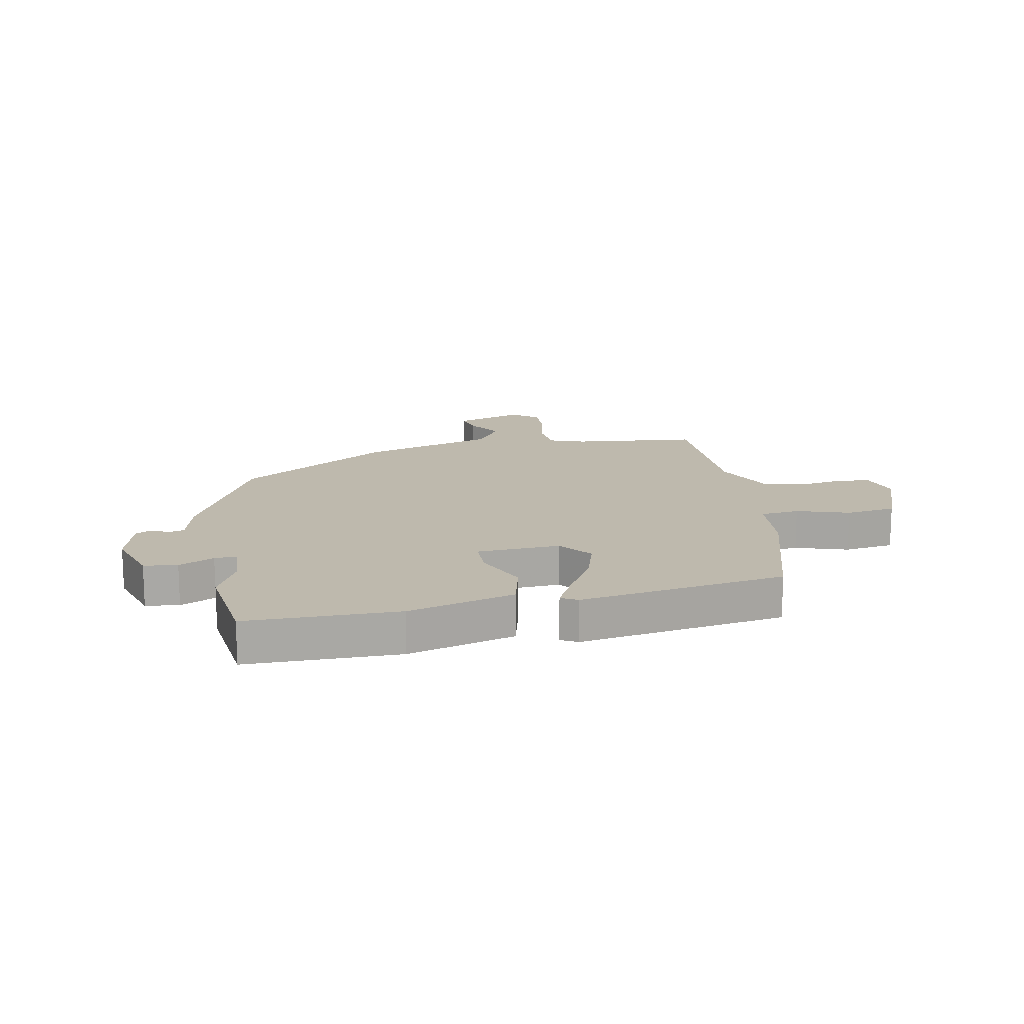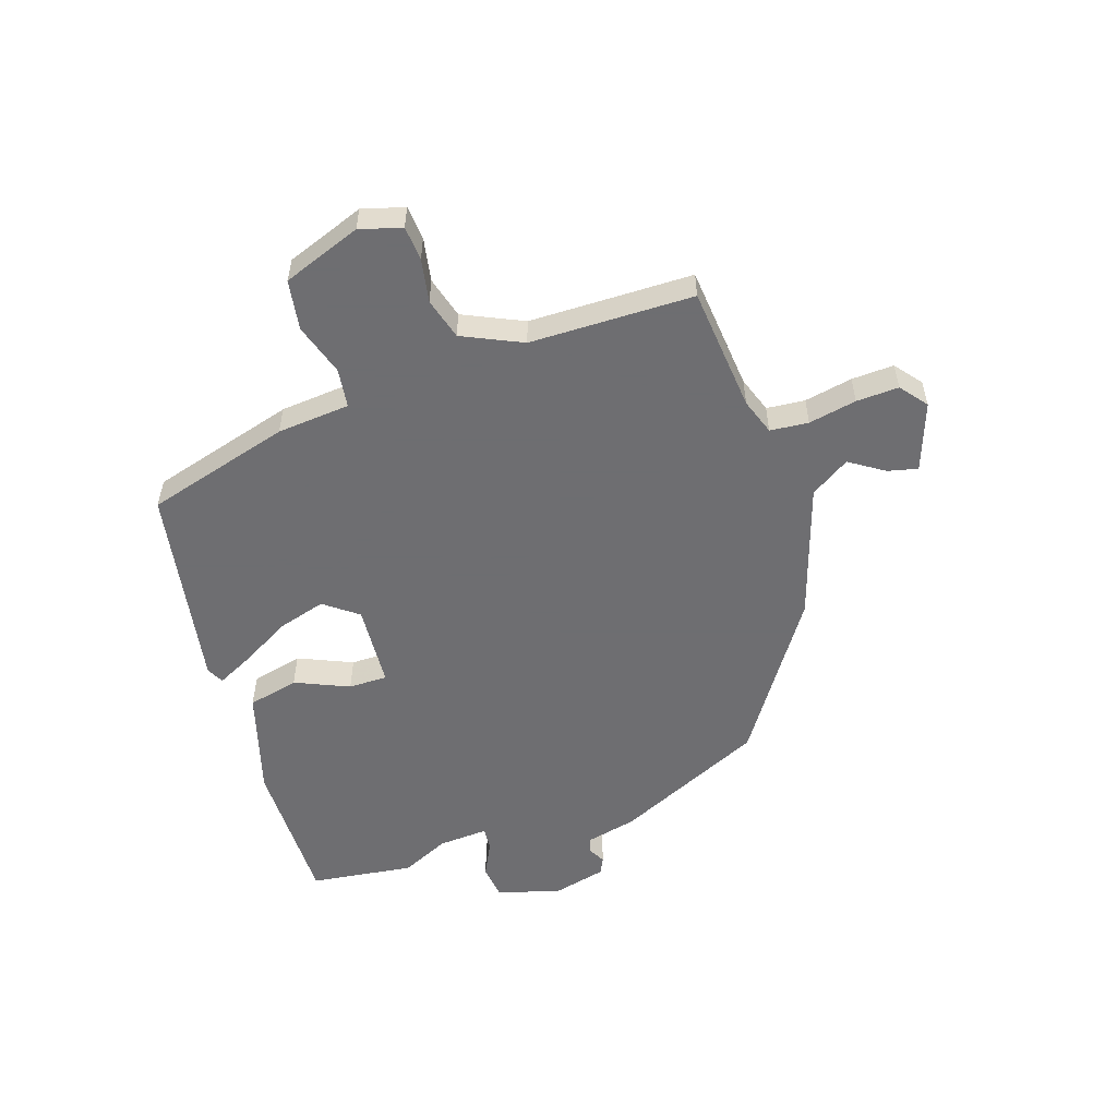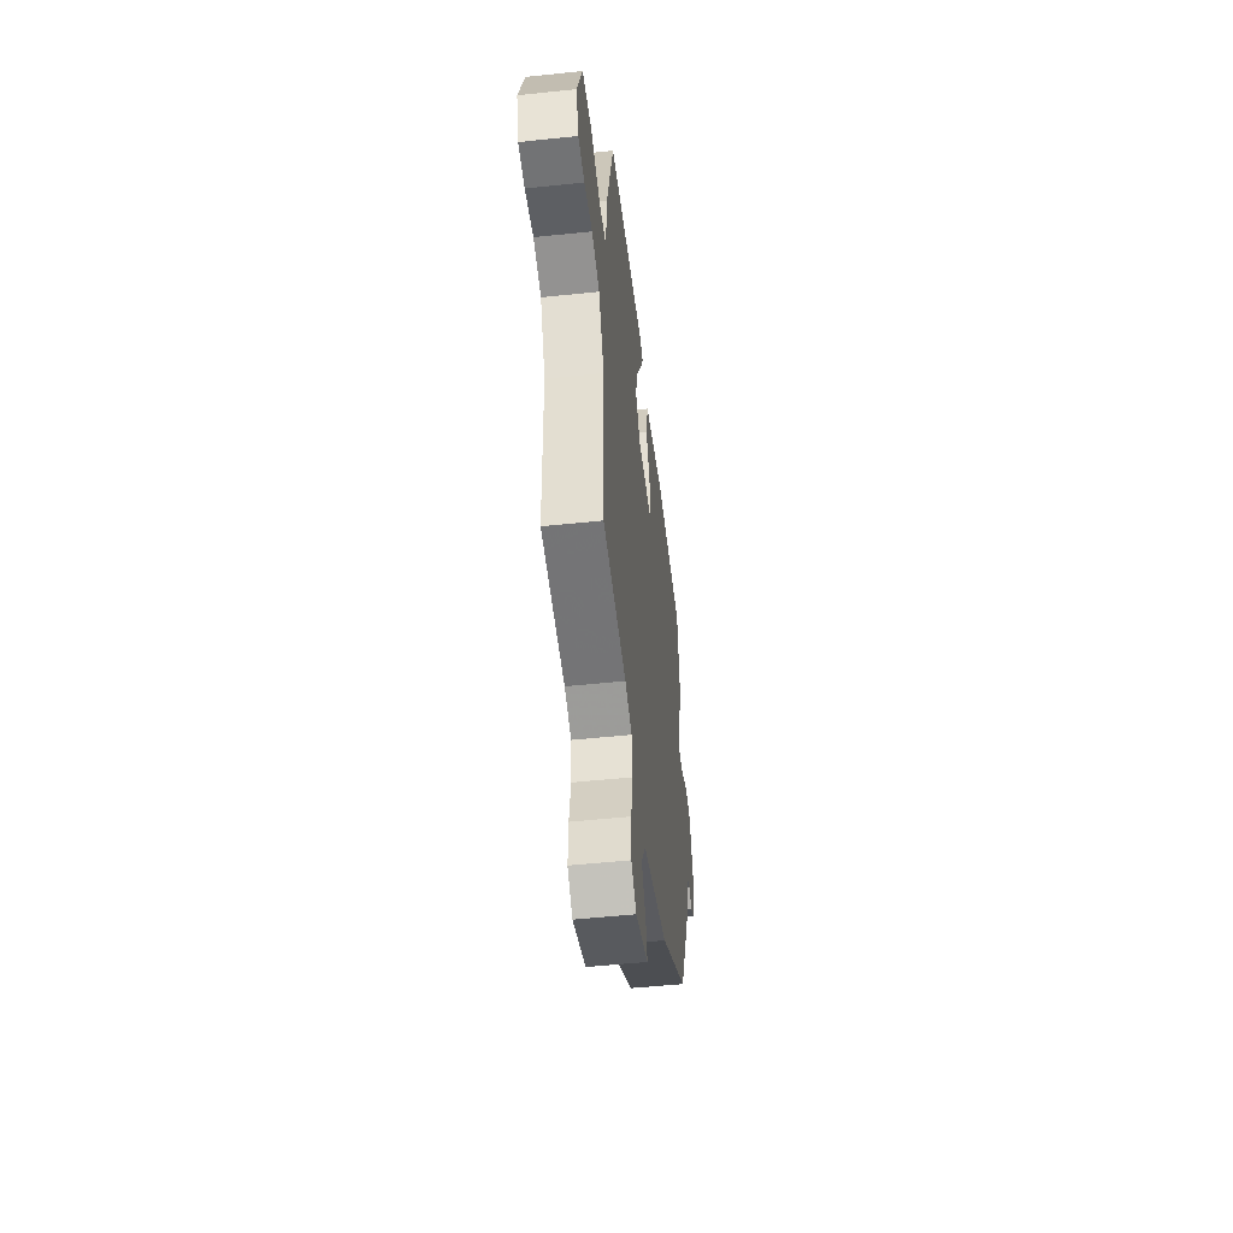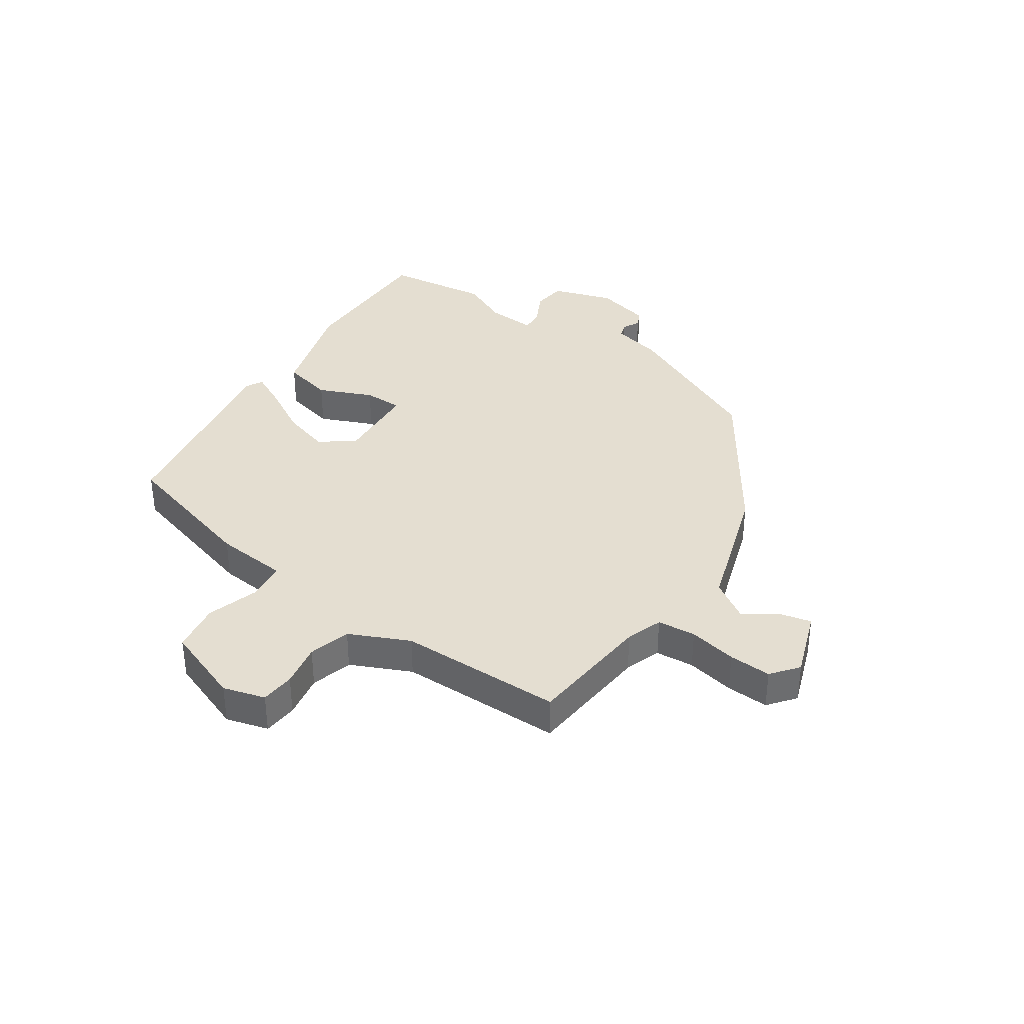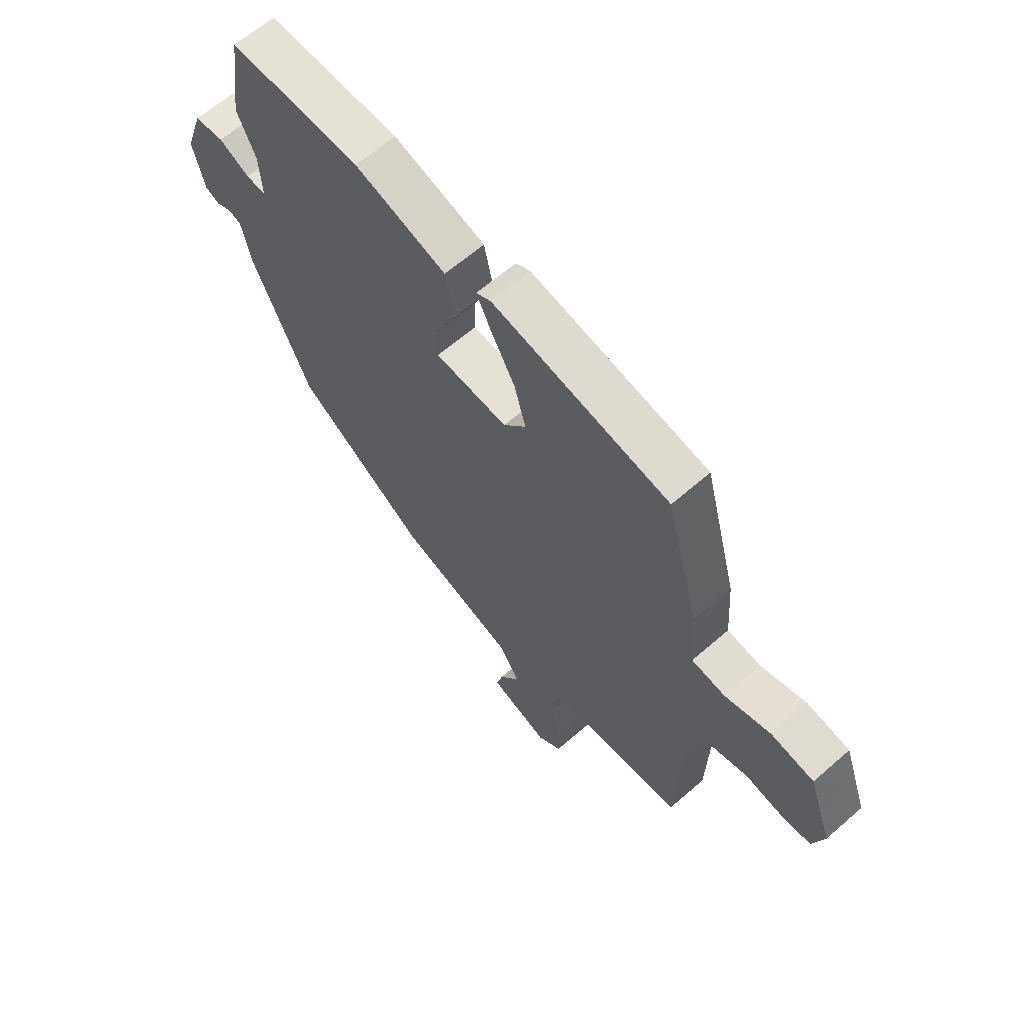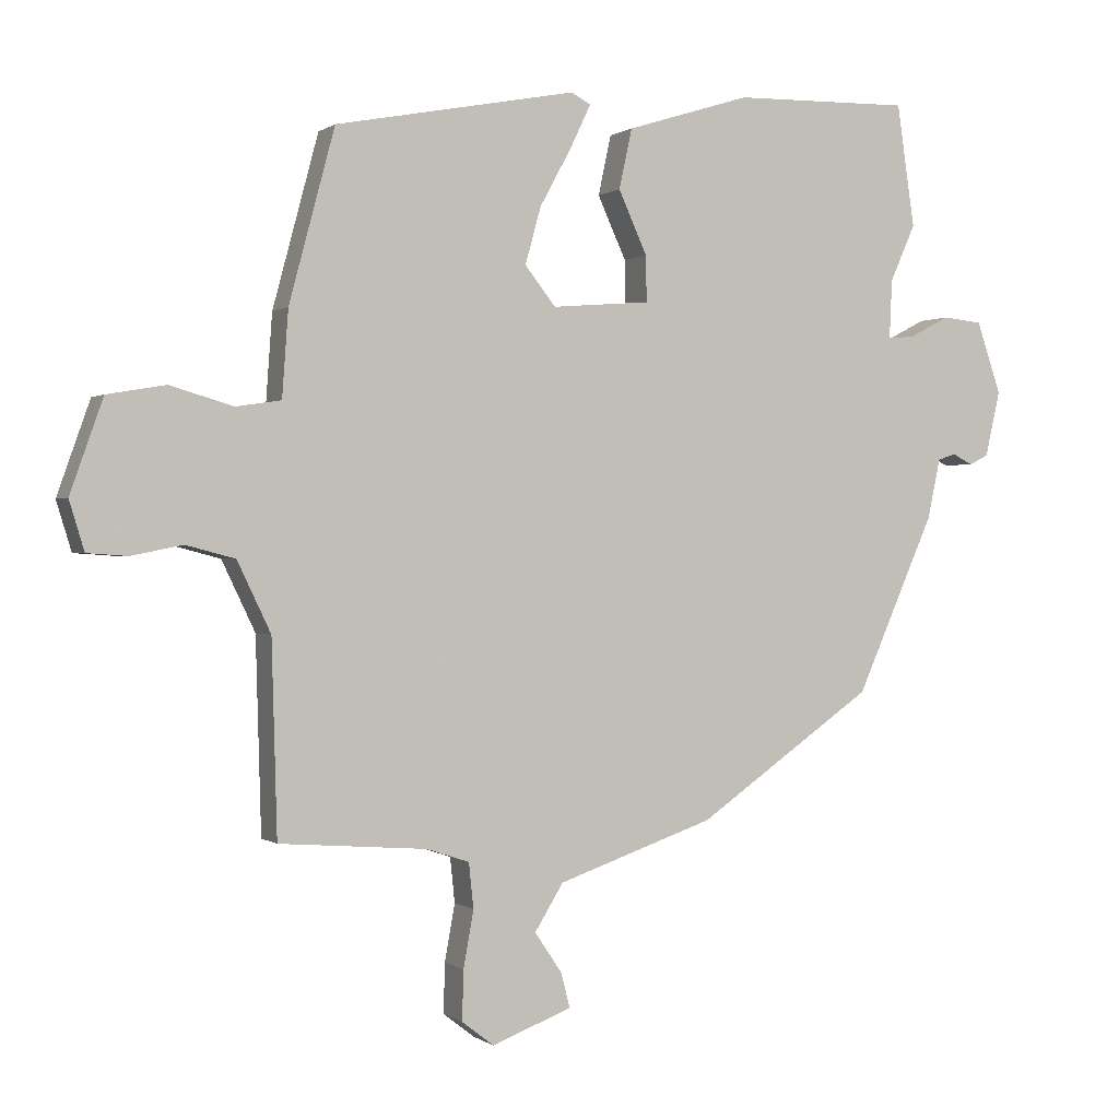
<metadata>
{"format":"obj","ext":"obj","renderer":"f3d","projection":"perspective","resolution":1024,"background":"white","views":[{"elev":15.3,"azim":-9.5,"up":"+Y"},{"elev":-54.4,"azim":109.2,"up":"+Y"},{"elev":-51.9,"azim":96.5,"up":"+Z"},{"elev":36.5,"azim":125.2,"up":"+Y"},{"elev":63.4,"azim":48.6,"up":"+Z"},{"elev":0.2,"azim":155.8,"up":"+Z"}]}
</metadata>
<code>
v 0.481 0.07 -0.507
v 0.265 0.07 -0.524
v 0.202 0.07 -0.545
v 0.195 0.07 -0.611
v 0.21 0.07 -0.694
v 0.212 0.07 -0.767
v 0.165 0.07 -0.803
v 0.048 0.07 -0.759
v 0.061 0.07 -0.708
v 0.101 0.07 -0.649
v 0.059 0.07 -0.581
v -0.171 0.07 -0.502
v -0.43 0.07 -0.322
v -0.545 0.07 -0.063
v -0.564 0.07 0.025
v -0.59 0.07 0.034
v -0.62 0.07 0.019
v -0.648 0.07 0.033
v -0.67 0.07 0.129
v -0.634 0.07 0.234
v -0.576 0.07 0.24
v -0.516 0.07 0.209
v -0.477 0.07 0.206
v -0.481 0.07 0.292
v -0.518 0.07 0.375
v -0.492 0.07 0.554
v -0.231 0.07 0.548
v -0.049 0.07 0.491
v -0.03 0.07 0.403
v -0.072 0.07 0.311
v -0.073 0.07 0.244
v 0.071 0.07 0.232
v 0.116 0.07 0.289
v 0.093 0.07 0.372
v 0.046 0.07 0.458
v 0.016 0.07 0.521
v 0.045 0.07 0.536
v 0.398 0.07 0.468
v 0.465 0.07 0.217
v 0.474 0.07 0.091
v 0.541 0.07 0.081
v 0.632 0.07 0.108
v 0.718 0.07 0.093
v 0.766 0.07 -0.043
v 0.744 0.07 -0.115
v 0.685 0.07 -0.119
v 0.61 0.07 -0.104
v 0.538 0.07 -0.123
v 0.489 0.07 -0.225
v 0.481 0 -0.507
v 0.265 0 -0.524
v 0.202 0 -0.545
v 0.195 0 -0.611
v 0.21 0 -0.694
v 0.212 0 -0.767
v 0.165 0 -0.803
v 0.048 0 -0.759
v 0.061 0 -0.708
v 0.101 0 -0.649
v 0.059 0 -0.581
v -0.171 0 -0.502
v -0.43 0 -0.322
v -0.545 0 -0.063
v -0.564 0 0.025
v -0.59 0 0.034
v -0.62 0 0.019
v -0.648 0 0.033
v -0.67 0 0.129
v -0.634 0 0.234
v -0.576 0 0.24
v -0.516 0 0.209
v -0.477 0 0.206
v -0.481 0 0.292
v -0.518 0 0.375
v -0.492 0 0.554
v -0.231 0 0.548
v -0.049 0 0.491
v -0.03 0 0.403
v -0.072 0 0.311
v -0.073 0 0.244
v 0.071 0 0.232
v 0.116 0 0.289
v 0.093 0 0.372
v 0.046 0 0.458
v 0.016 0 0.521
v 0.045 0 0.536
v 0.398 0 0.468
v 0.465 0 0.217
v 0.474 0 0.091
v 0.541 0 0.081
v 0.632 0 0.108
v 0.718 0 0.093
v 0.766 0 -0.043
v 0.744 0 -0.115
v 0.685 0 -0.119
v 0.61 0 -0.104
v 0.538 0 -0.123
v 0.489 0 -0.225
f 45 46 47
f 44 45 47
f 43 44 47
f 42 43 47
f 41 42 47
f 40 41 47 48
f 38 39 40
f 37 38 40
f 36 37 40
f 35 36 40
f 34 35 40
f 40 48 49
f 34 40 49
f 33 34 49
f 28 29 30
f 27 28 30
f 26 27 30
f 25 26 30
f 24 25 30
f 23 24 30 31
f 20 21 22
f 19 20 22
f 18 19 22
f 17 18 22
f 16 17 22
f 15 16 22 23
f 23 31 32
f 15 23 32
f 14 15 32
f 13 14 32
f 12 13 32
f 11 12 32
f 8 9 10
f 7 8 10
f 6 7 10
f 5 6 10
f 4 5 10
f 11 32 33
f 10 11 33
f 4 10 33
f 3 4 33
f 2 3 33 49
f 1 2 49
f 96 95 94
f 96 94 93
f 96 93 92
f 96 92 91
f 96 91 90
f 97 96 90 89
f 89 88 87
f 89 87 86
f 89 86 85
f 89 85 84
f 89 84 83
f 98 97 89
f 98 89 83
f 98 83 82
f 79 78 77
f 79 77 76
f 79 76 75
f 79 75 74
f 79 74 73
f 80 79 73 72
f 71 70 69
f 71 69 68
f 71 68 67
f 71 67 66
f 71 66 65
f 72 71 65 64
f 81 80 72
f 81 72 64
f 81 64 63
f 81 63 62
f 81 62 61
f 81 61 60
f 59 58 57
f 59 57 56
f 59 56 55
f 59 55 54
f 59 54 53
f 82 81 60
f 82 60 59
f 82 59 53
f 82 53 52
f 98 82 52 51
f 98 51 50
f 1 50 51 2
f 2 51 52 3
f 3 52 53 4
f 4 53 54 5
f 5 54 55 6
f 6 55 56 7
f 7 56 57 8
f 8 57 58 9
f 9 58 59 10
f 10 59 60 11
f 11 60 61 12
f 12 61 62 13
f 13 62 63 14
f 14 63 64 15
f 15 64 65 16
f 16 65 66 17
f 17 66 67 18
f 18 67 68 19
f 19 68 69 20
f 20 69 70 21
f 21 70 71 22
f 22 71 72 23
f 23 72 73 24
f 24 73 74 25
f 25 74 75 26
f 26 75 76 27
f 27 76 77 28
f 28 77 78 29
f 29 78 79 30
f 30 79 80 31
f 31 80 81 32
f 32 81 82 33
f 33 82 83 34
f 34 83 84 35
f 35 84 85 36
f 36 85 86 37
f 37 86 87 38
f 38 87 88 39
f 39 88 89 40
f 40 89 90 41
f 41 90 91 42
f 42 91 92 43
f 43 92 93 44
f 44 93 94 45
f 45 94 95 46
f 46 95 96 47
f 47 96 97 48
f 48 97 98 49
f 49 98 50 1

</code>
